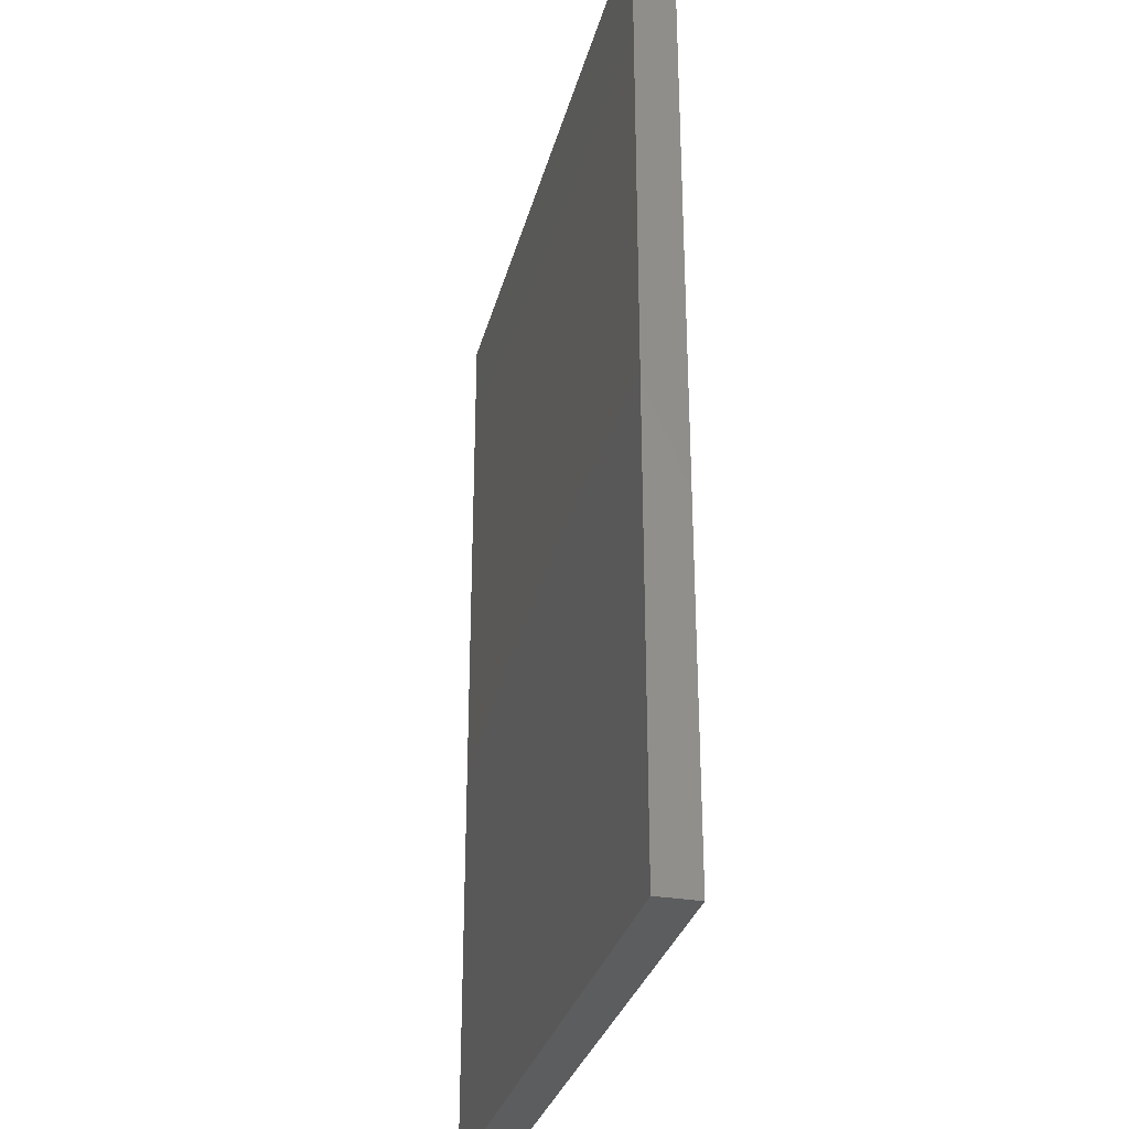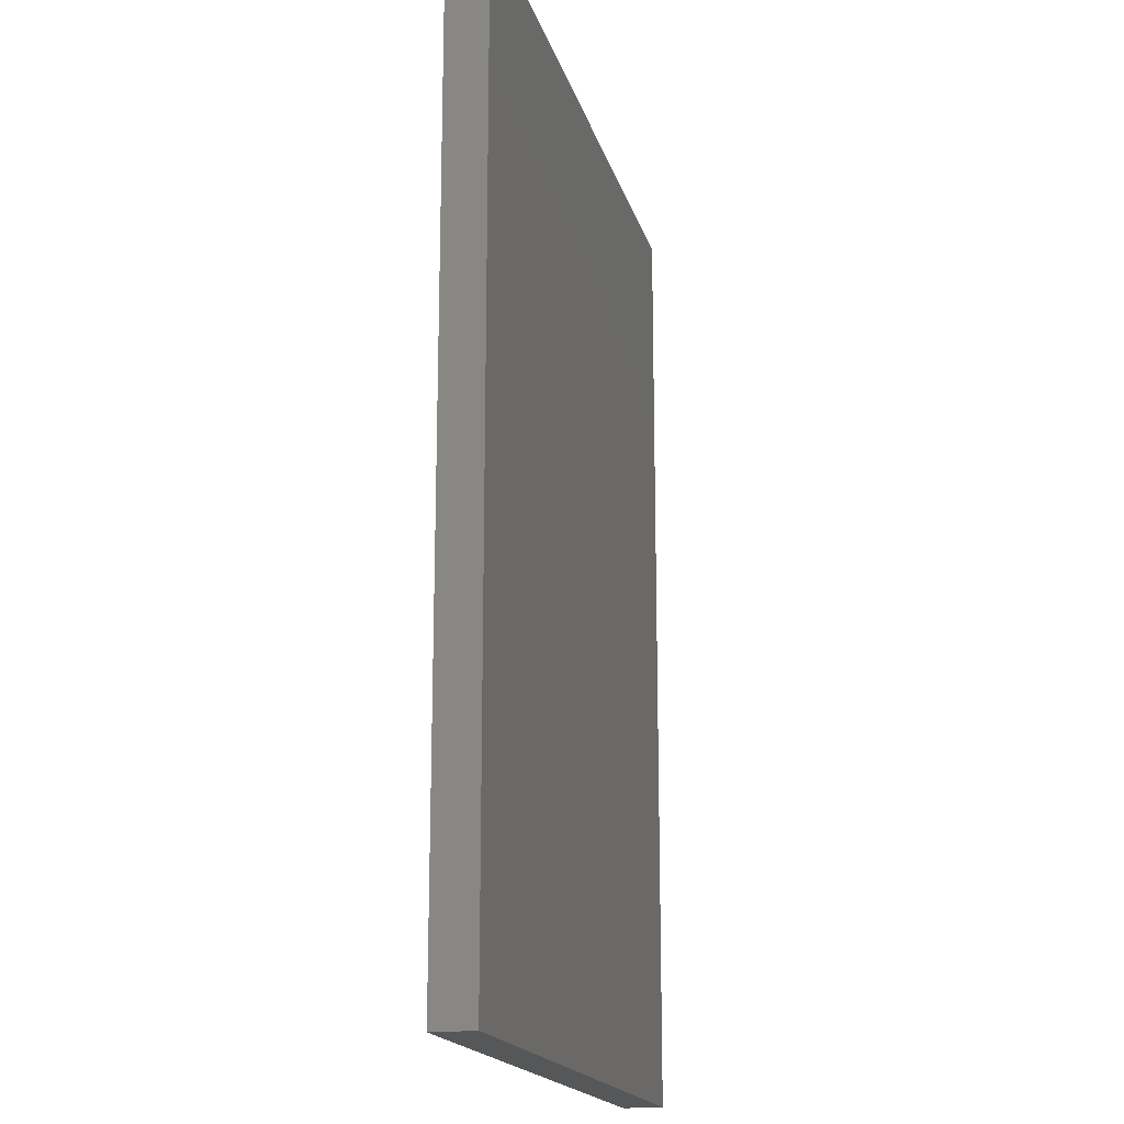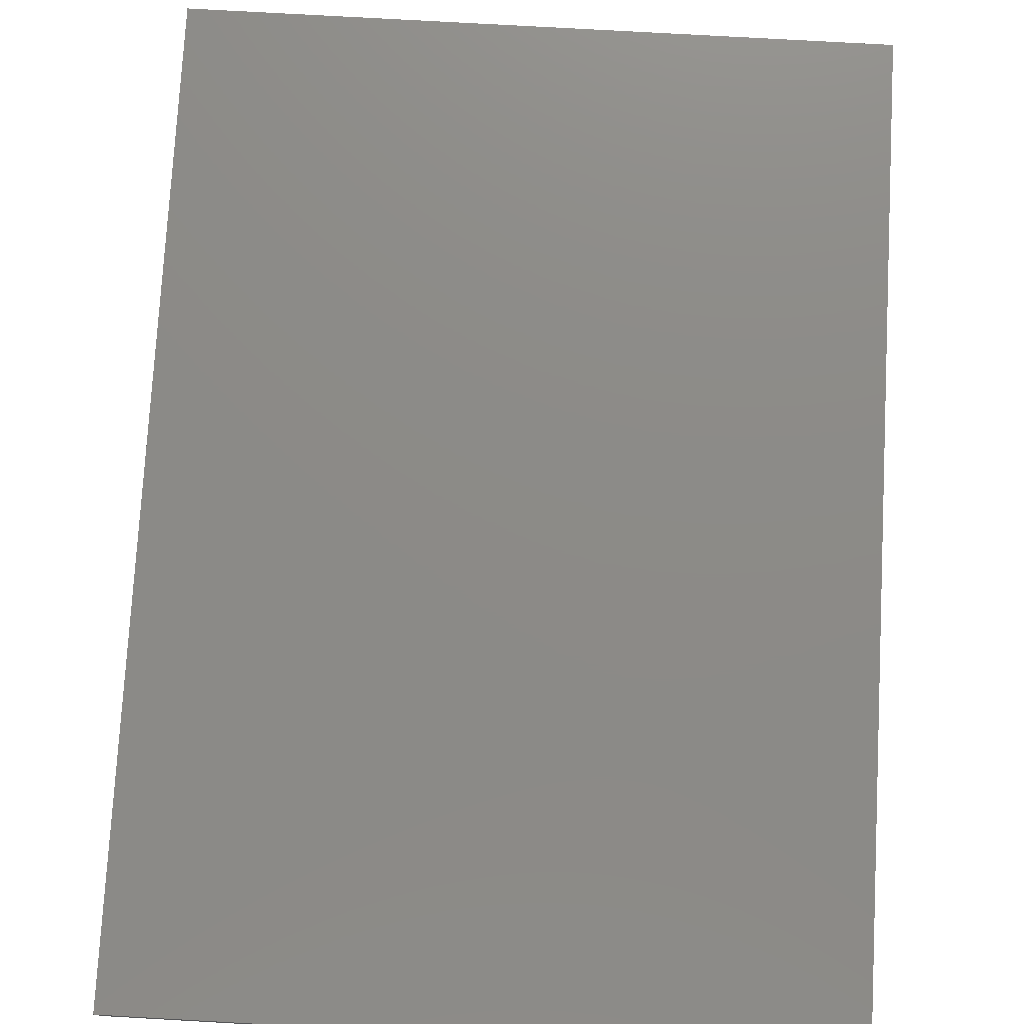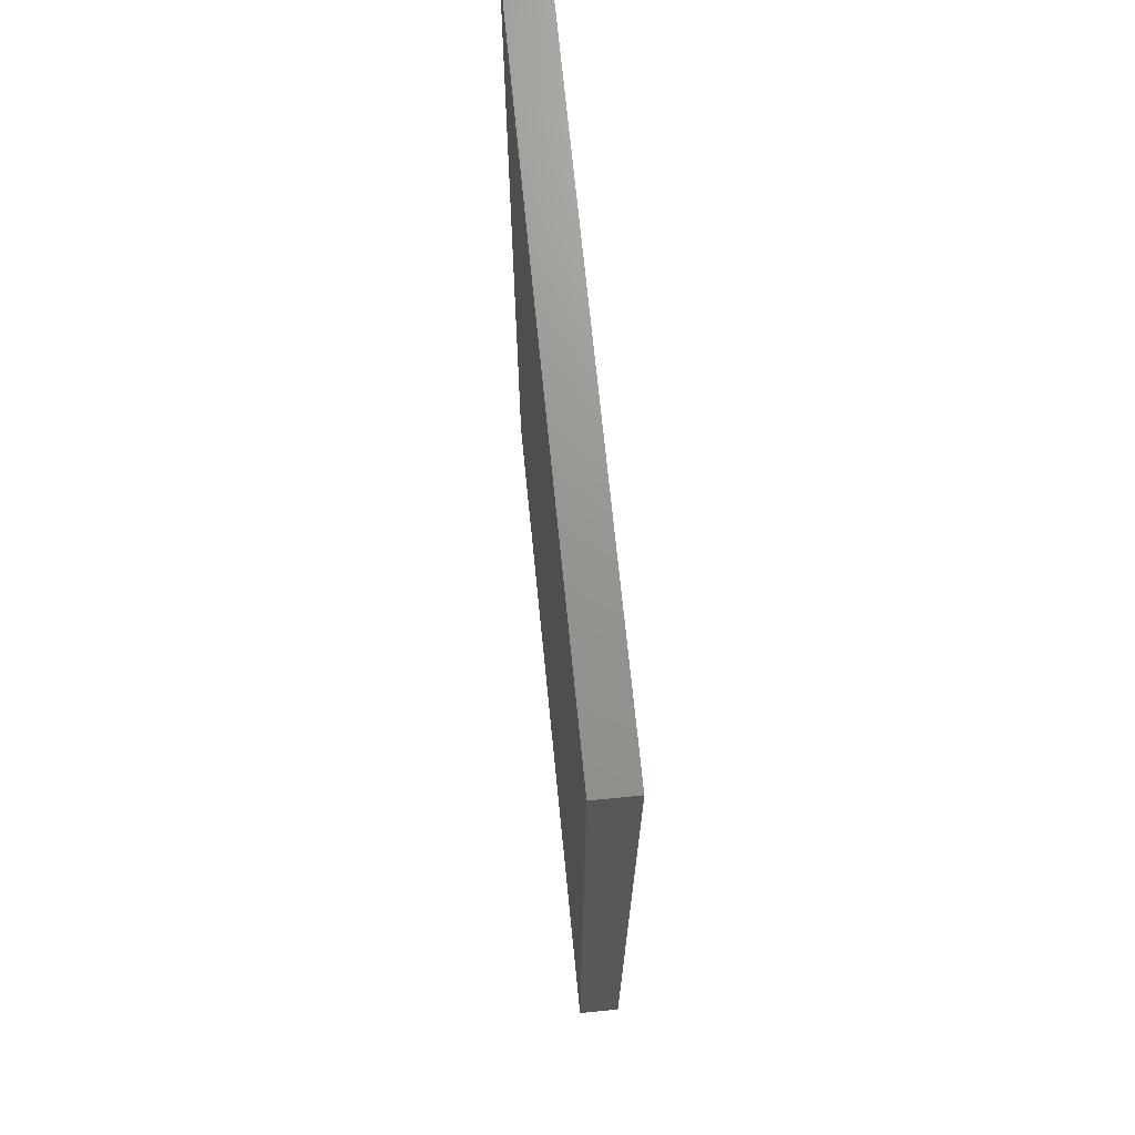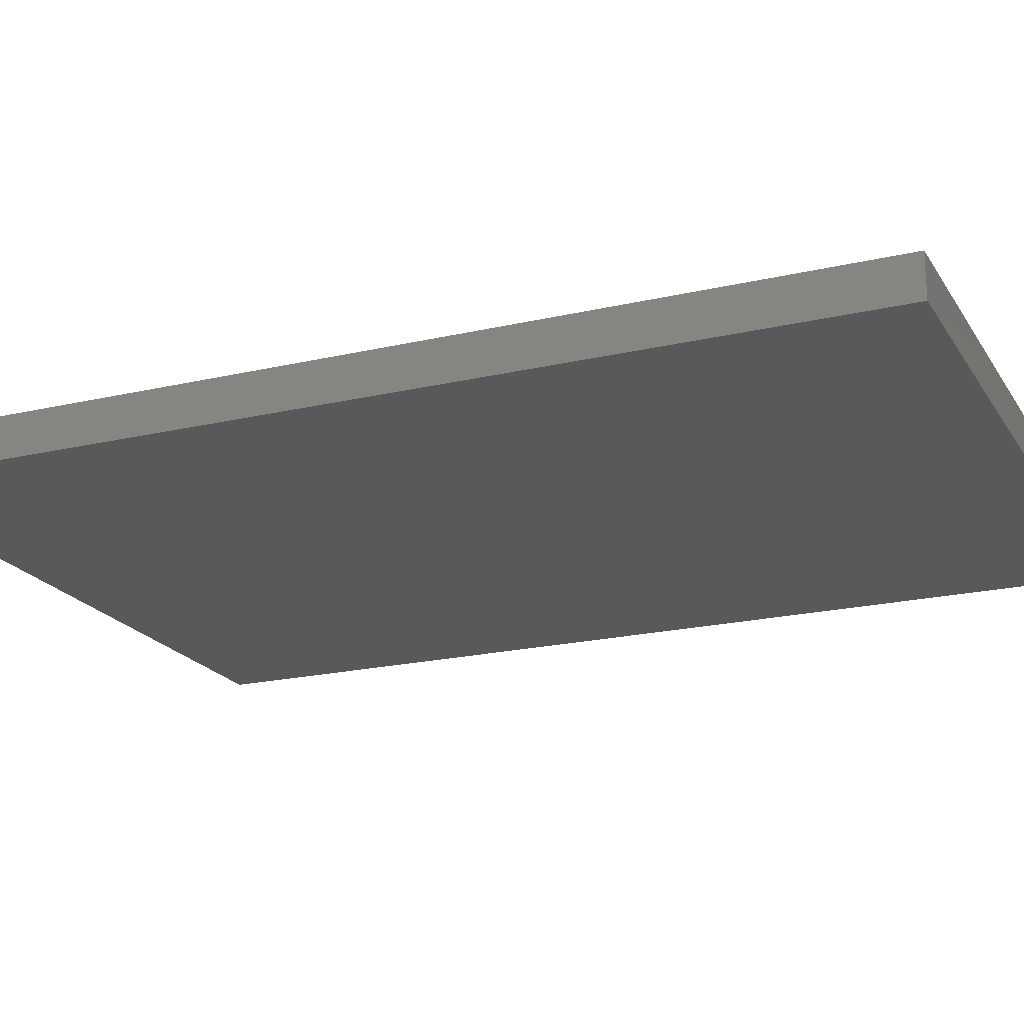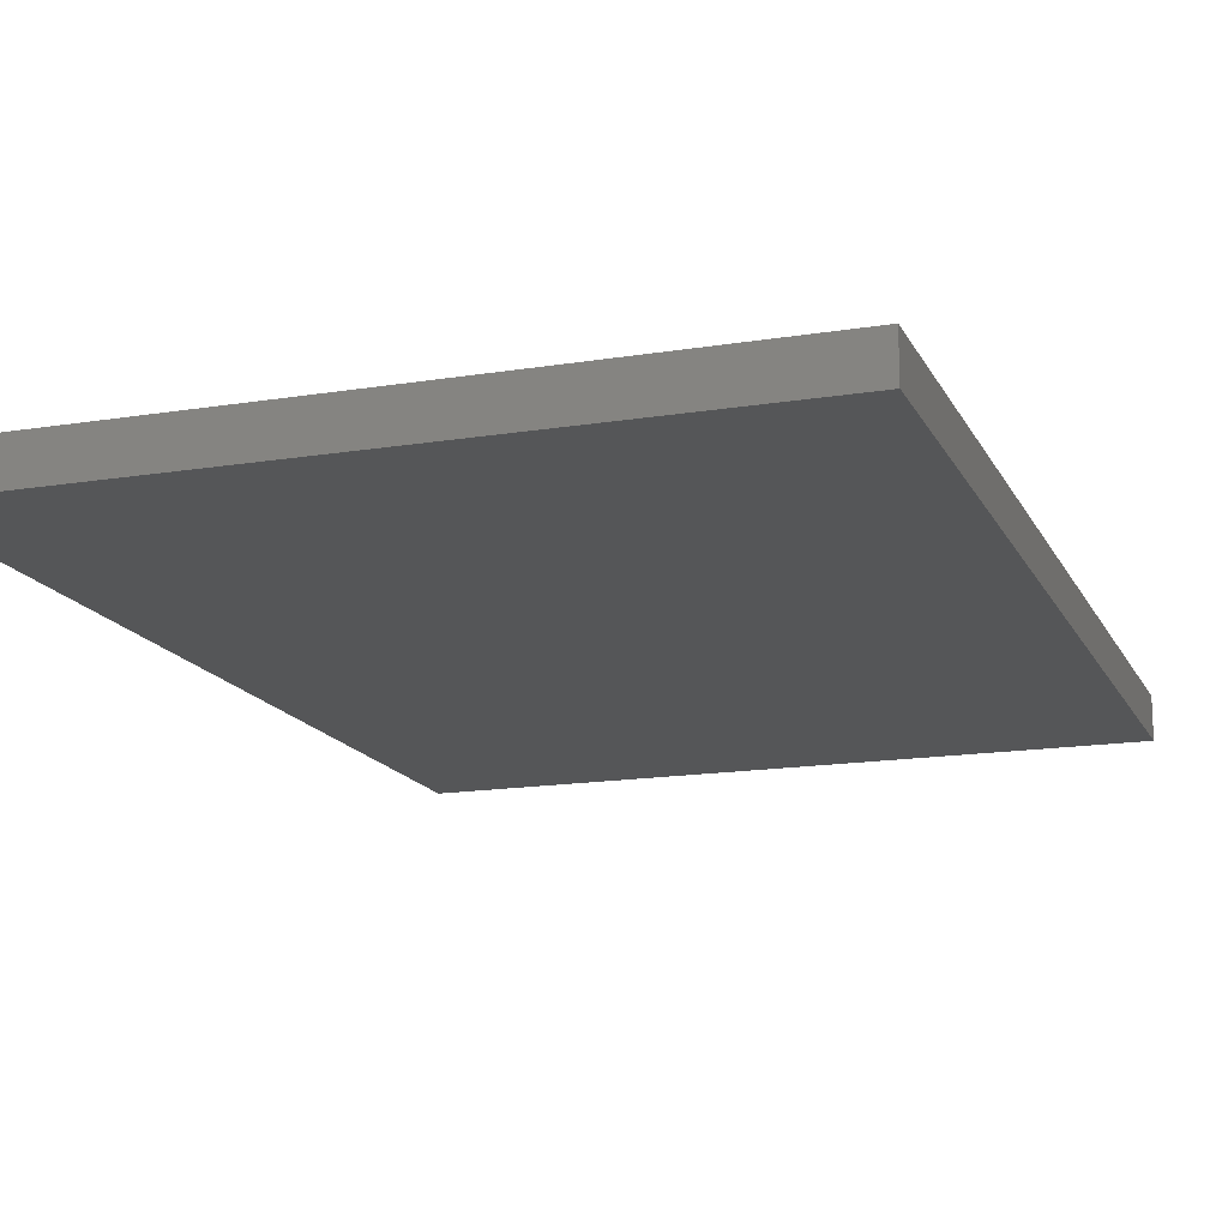
<metadata>
{"format":"stl","ext":"stl","renderer":"f3d","projection":"perspective","resolution":1024,"background":"white","views":[{"elev":-30.7,"azim":76.1,"up":"+Y"},{"elev":-17.7,"azim":-76.0,"up":"+Y"},{"elev":76.6,"azim":3.2,"up":"+Z"},{"elev":70.7,"azim":-95.7,"up":"+Y"},{"elev":-20.3,"azim":-66.8,"up":"+Z"},{"elev":-15.7,"azim":18.9,"up":"+Z"}]}
</metadata>
<code>
# stl→obj: 8 verts, 12 faces
v -25 0 3
v -25 70 3
v -25 0 0
v -25 70 0
v 25 0 3
v 25 70 3
v 25 0 0
v 25 70 0
f 1 2 3
f 3 2 4
f 1 5 6
f 2 1 6
f 3 7 5
f 1 3 5
f 4 8 3
f 3 8 7
f 2 6 4
f 4 6 8
f 7 8 6
f 5 7 6

</code>
